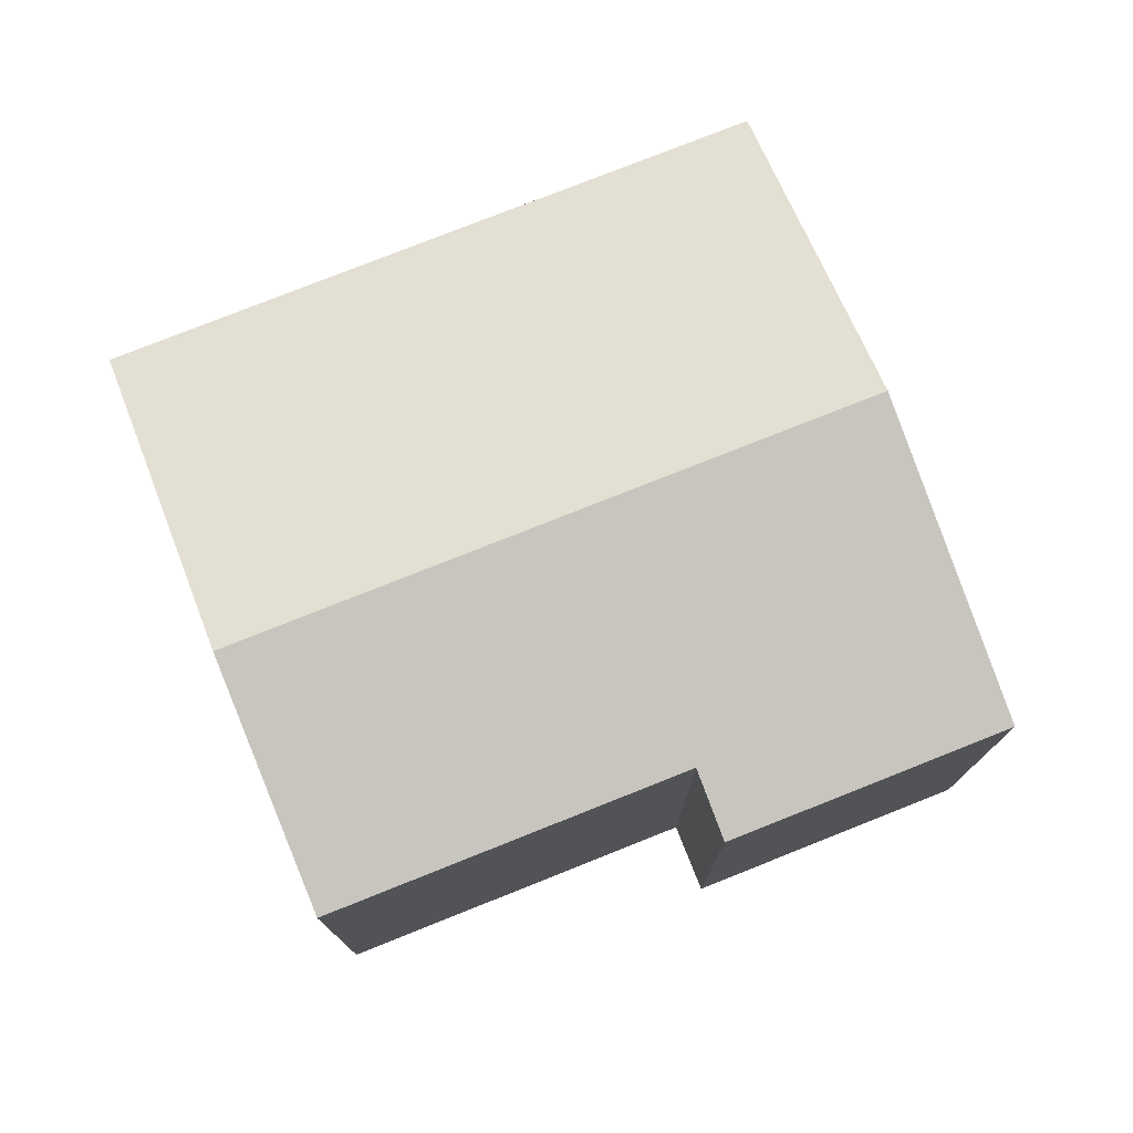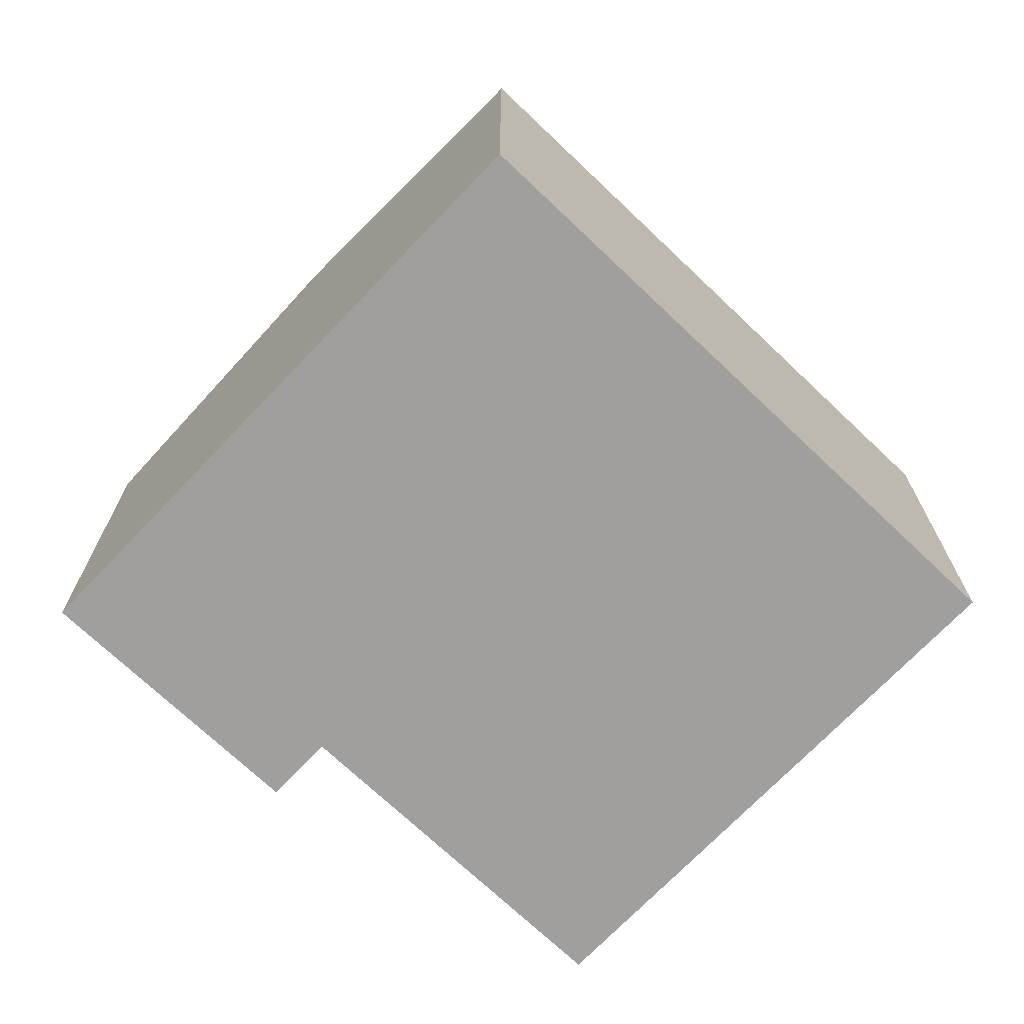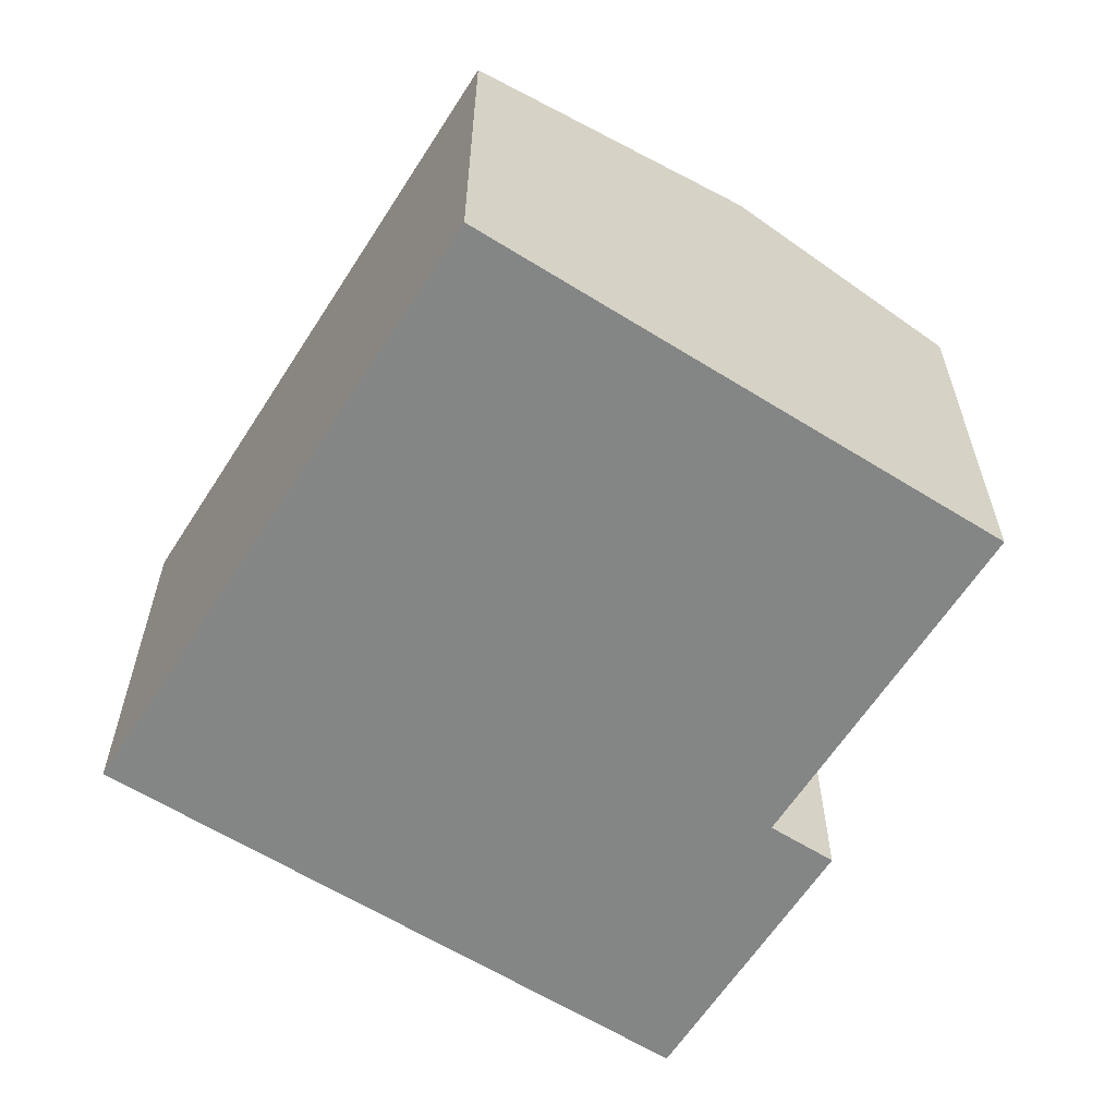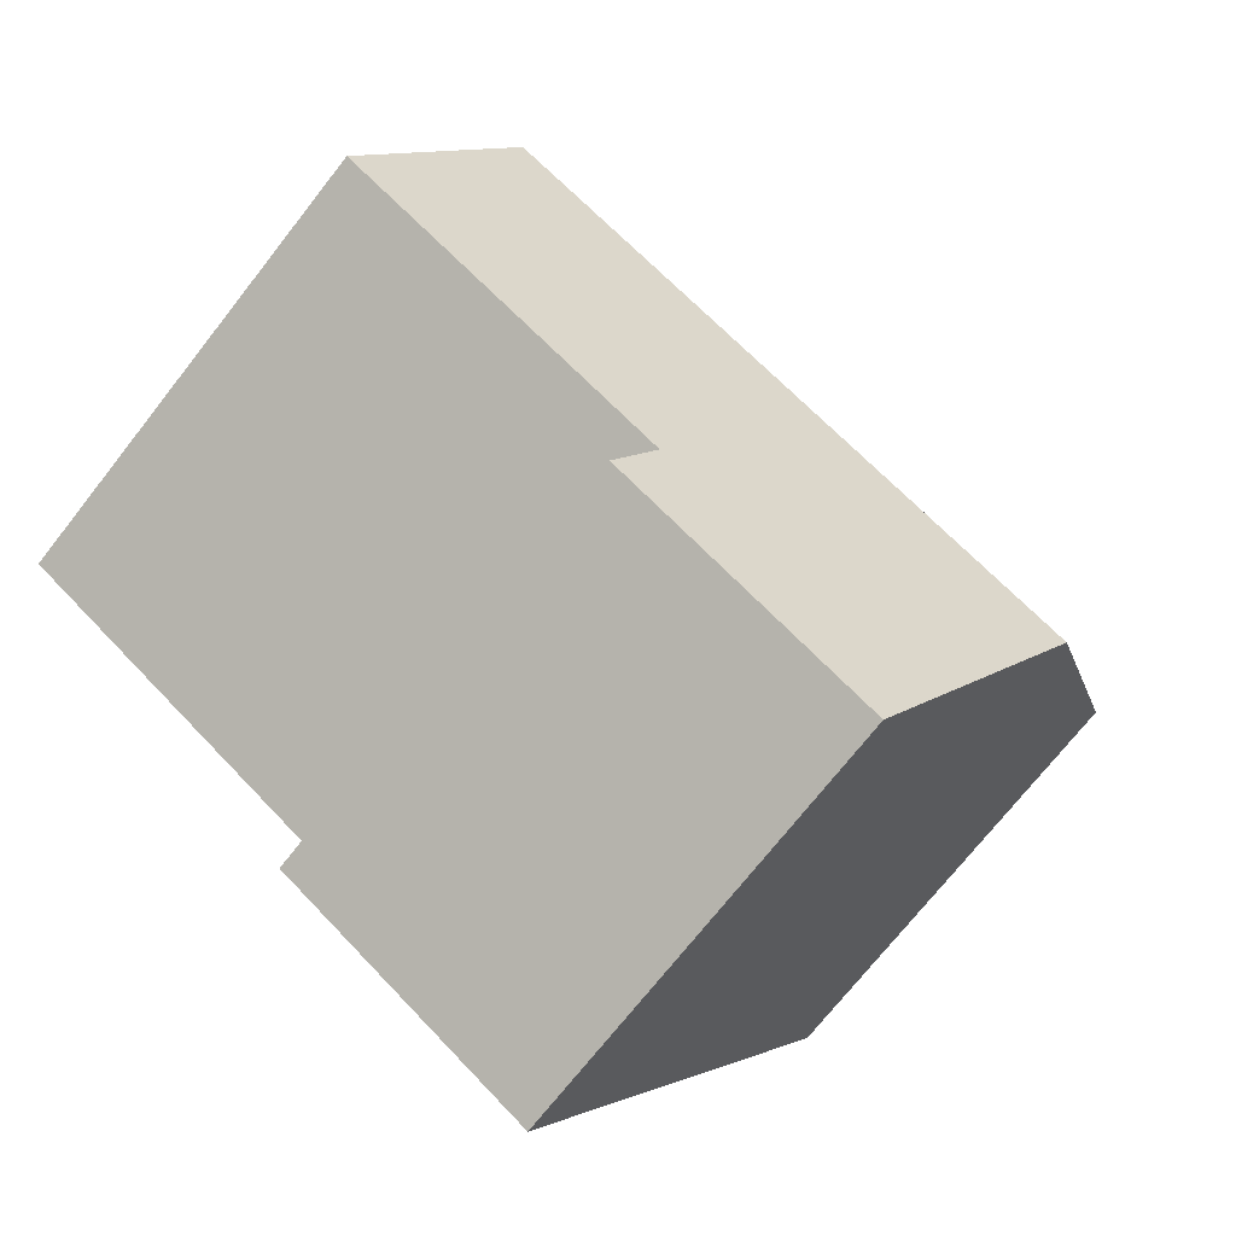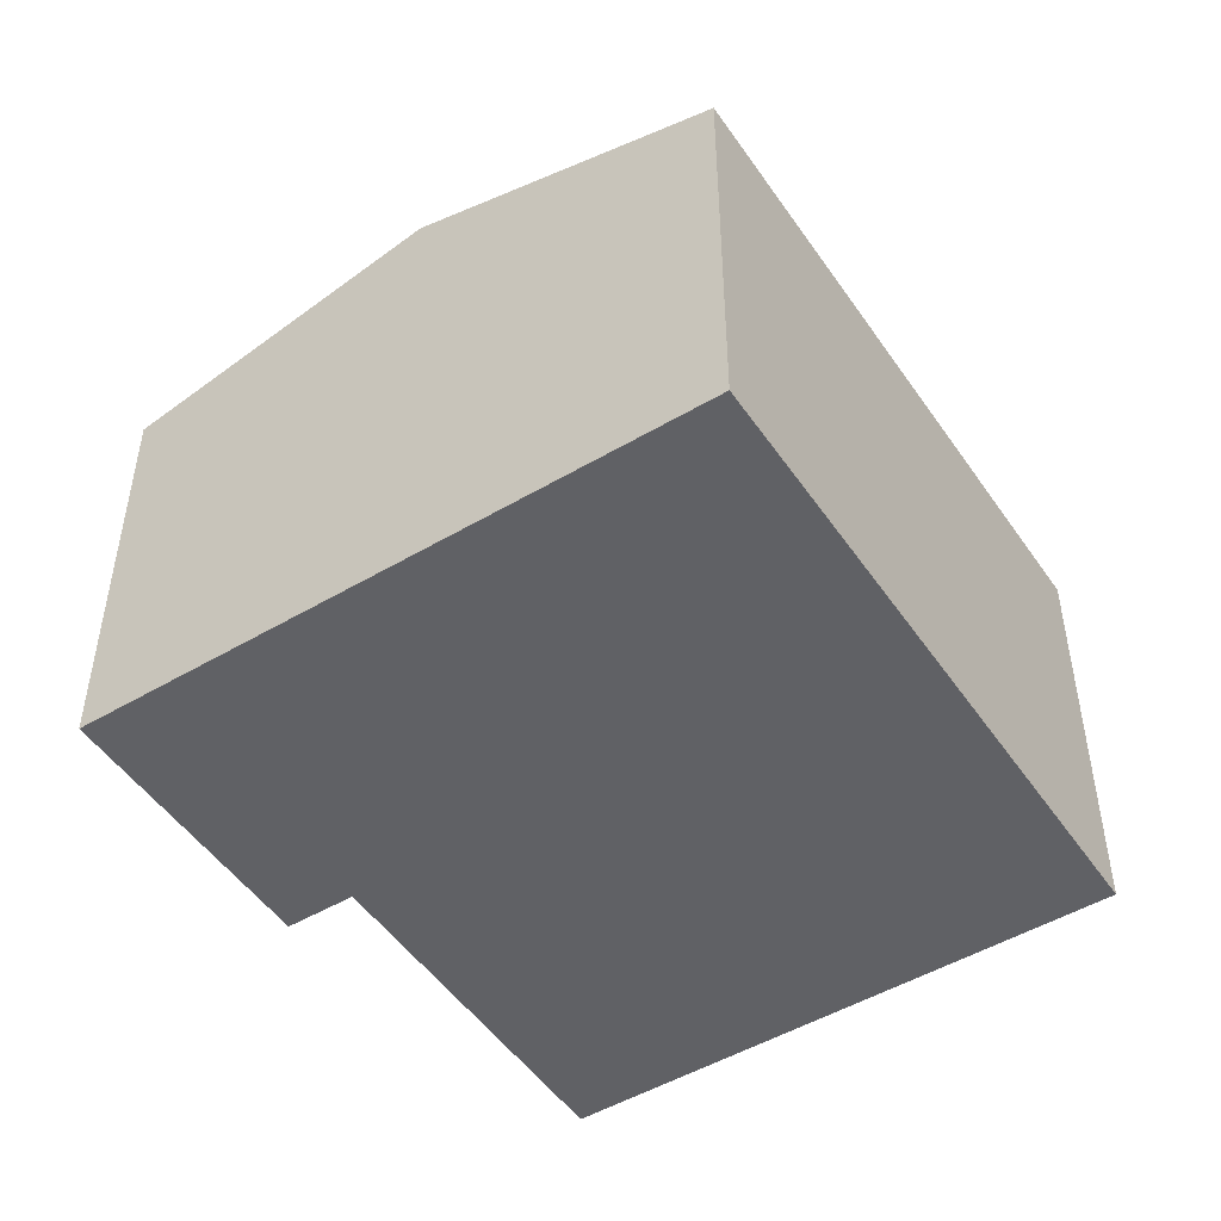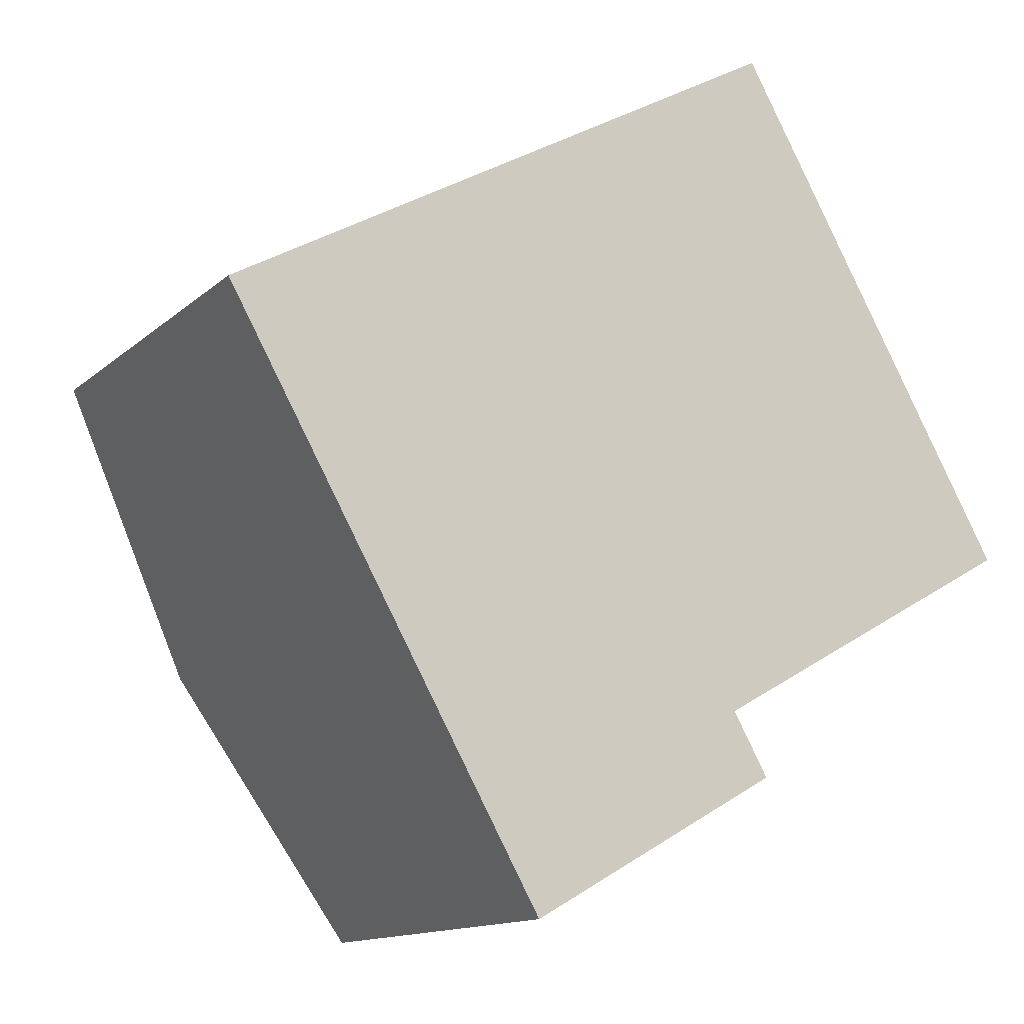
<metadata>
{"format":"obj","ext":"obj","renderer":"f3d","projection":"perspective","resolution":1024,"background":"white","views":[{"elev":77.1,"azim":128.7,"up":"+Y"},{"elev":-71.3,"azim":-73.2,"up":"+Y"},{"elev":-61.6,"azim":28.0,"up":"+Y"},{"elev":-72.0,"azim":141.9,"up":"+Z"},{"elev":-49.6,"azim":-86.5,"up":"+Y"},{"elev":-13.3,"azim":-28.8,"up":"+Z"}]}
</metadata>
<code>
v  6.39 8.491 -11.25
v  10.75 8.851 -7.123
v  11.46 8.491 -8.371
v  14.73 10.12 0.923
v  17.21 8.851 -3.456
v  3.195 10.12 -5.626
v  0 8.491 5.199e-16
v  11.53 8.491 6.549
v  11.46 5.126e-16 -8.371
v  6.39 6.89e-16 -11.25
v  17.21 2.116e-16 -3.456
v  10.75 4.362e-16 -7.123
v  3.195 3.445e-16 -5.626
v  0 0 0
v  11.53 -4.01e-16 6.549
v  14.73 -5.652e-17 0.923
g defaultobject
f 1 2 3
f 2 4 5
f 4 2 6
f 6 2 1
f 7 4 6
f 4 7 8
f 9 1 3
f 1 9 10
f 11 2 5
f 2 11 12
f 10 6 1
f 6 10 7
f 7 10 13
f 7 13 14
f 14 8 7
f 8 14 15
f 15 4 8
f 4 15 5
f 5 15 11
f 11 15 16
f 12 3 2
f 3 12 9
f 9 13 10
f 13 9 14
f 14 9 12
f 14 12 11
f 14 11 15
f 15 11 16

</code>
